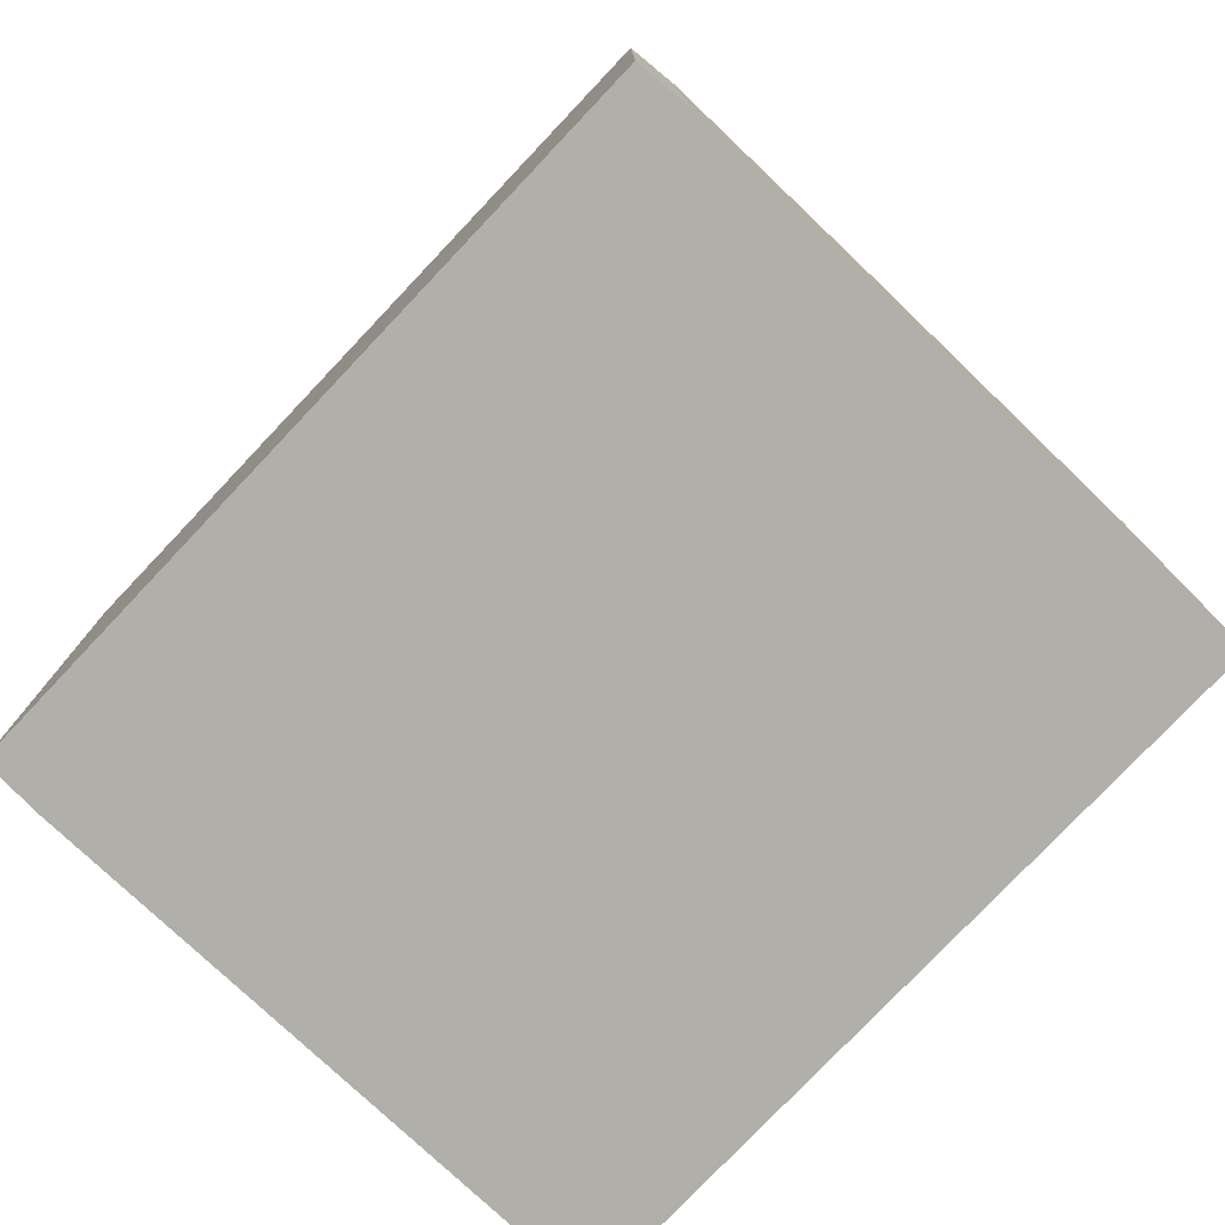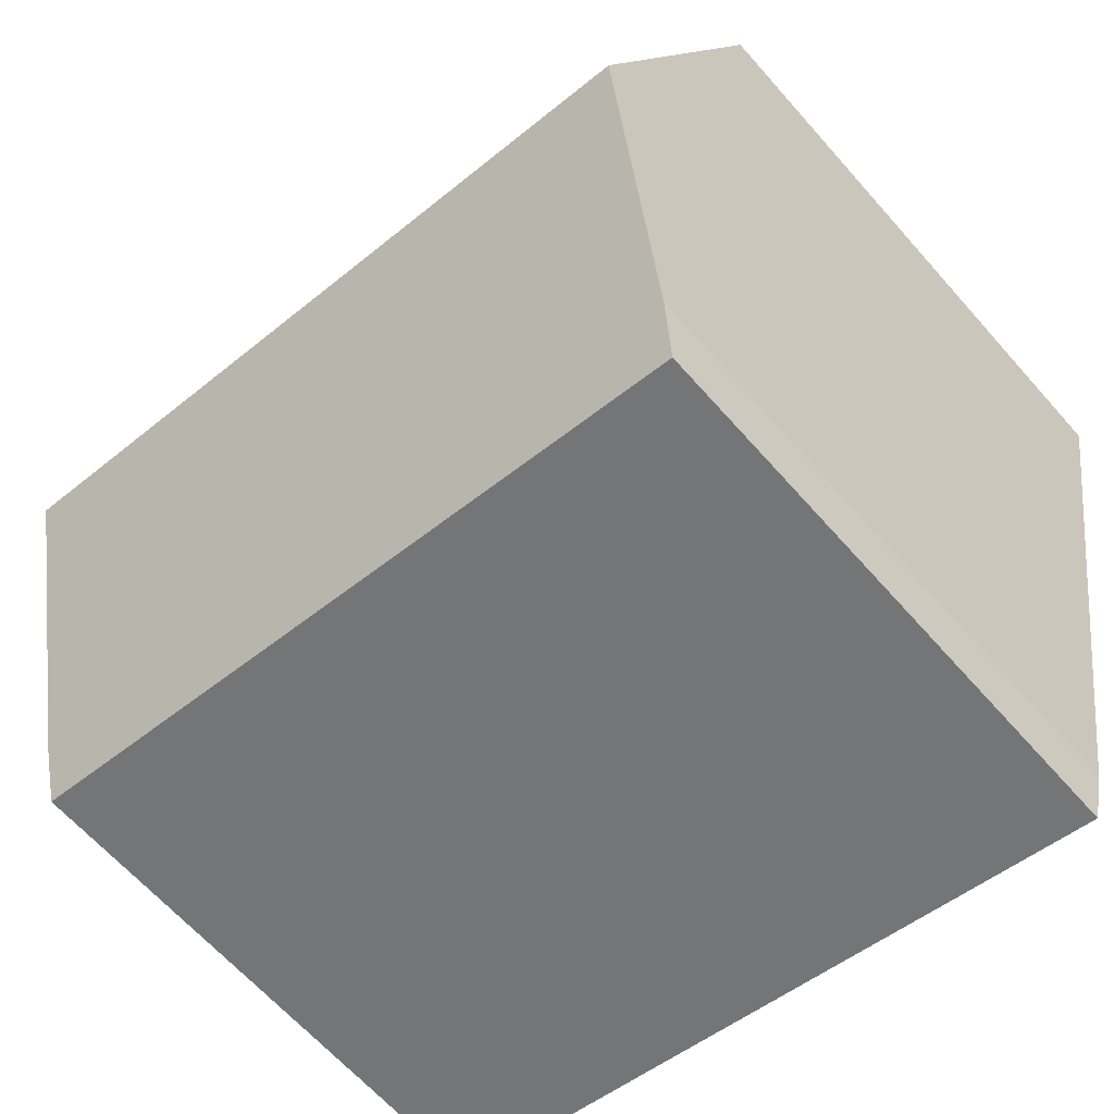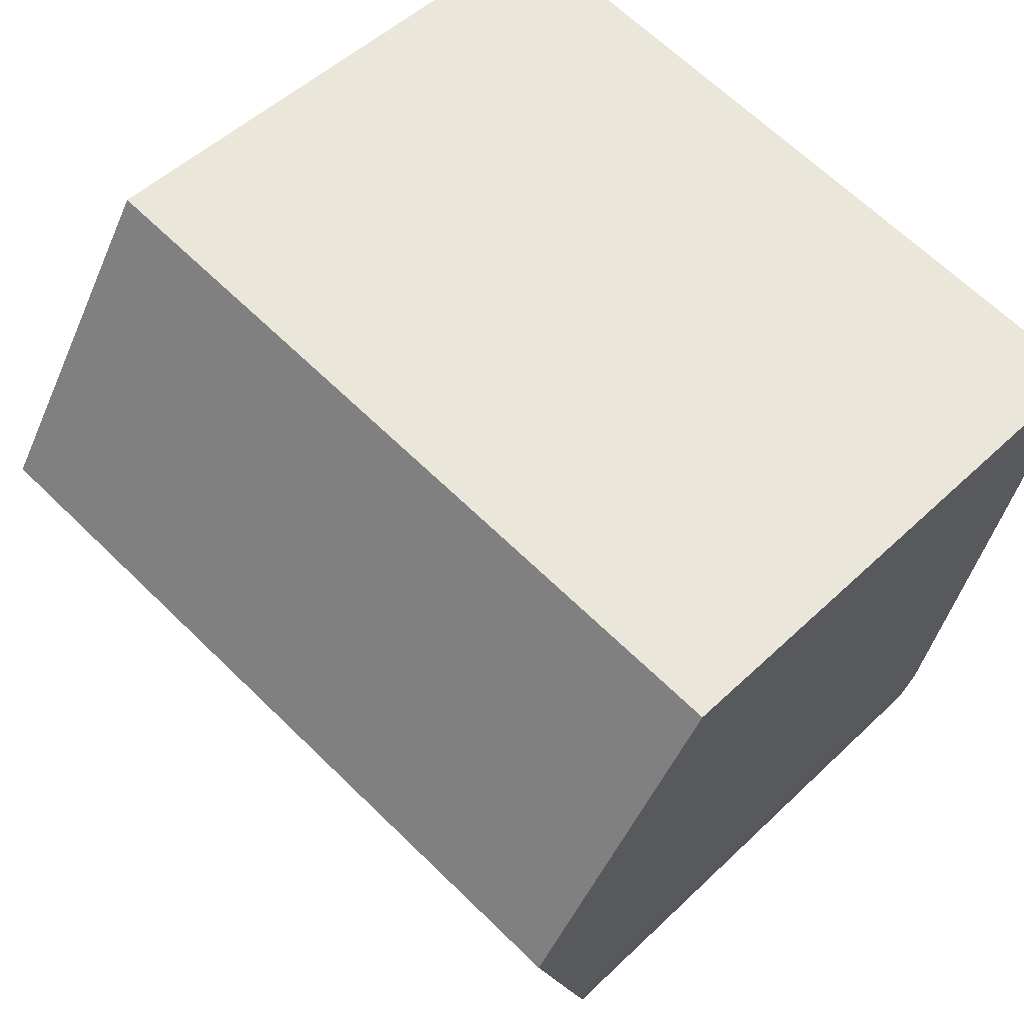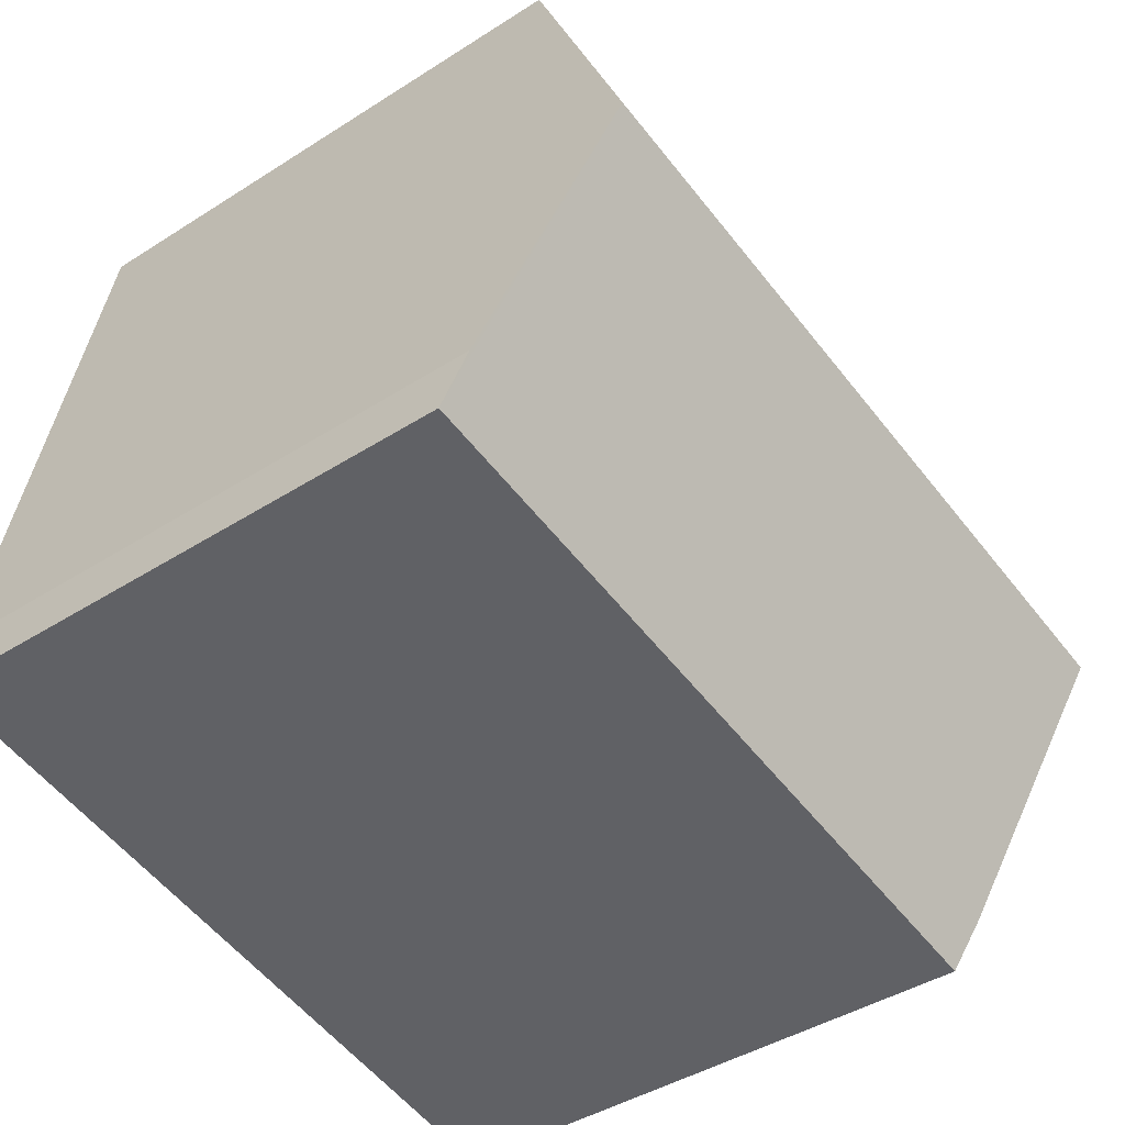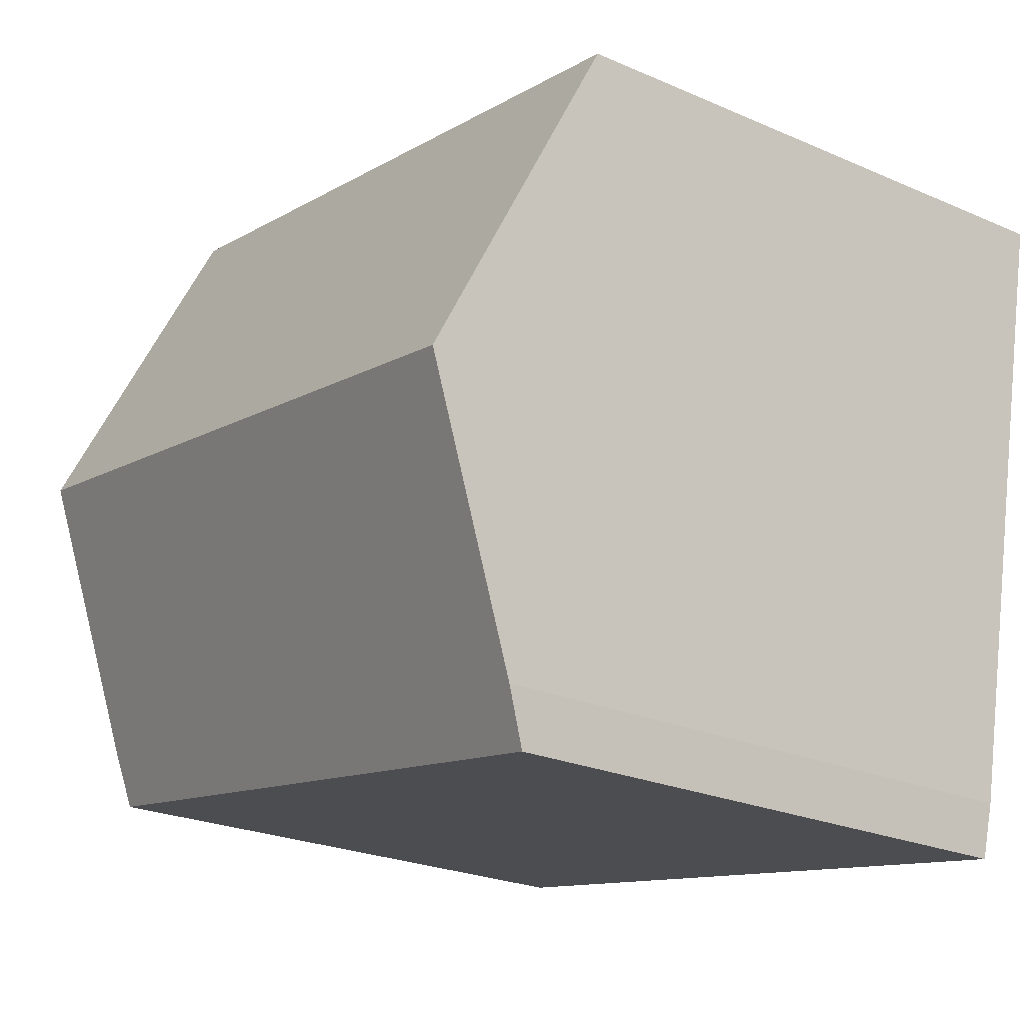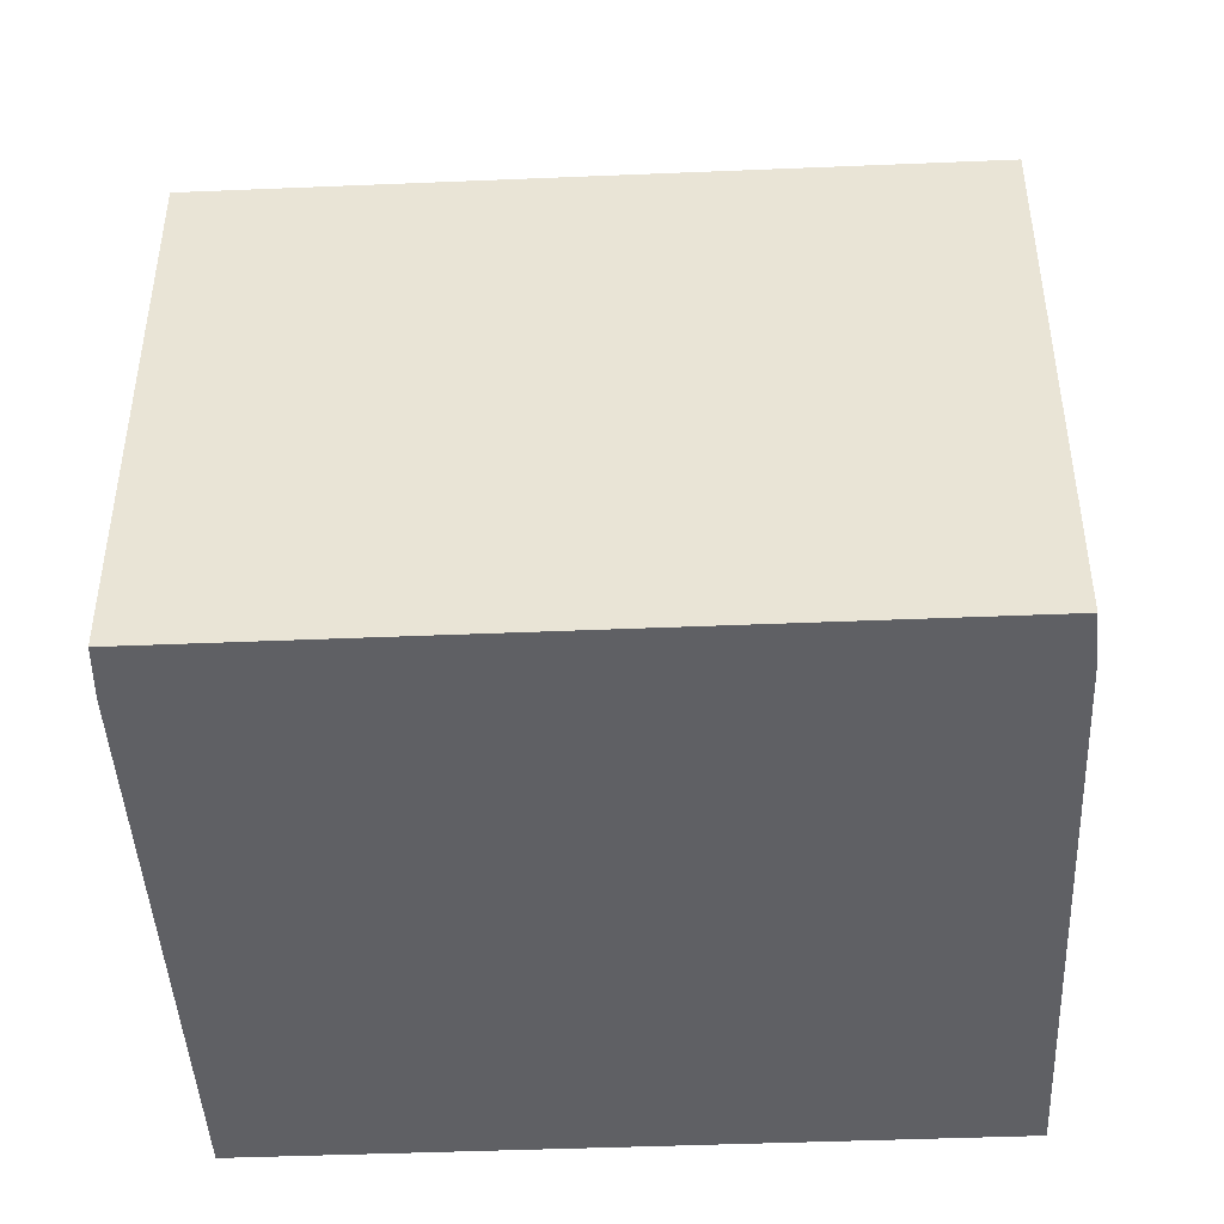
<metadata>
{"format":"obj","ext":"obj","renderer":"f3d","projection":"perspective","resolution":1024,"background":"white","views":[{"elev":-78.0,"azim":-144.0,"up":"+Y"},{"elev":-64.6,"azim":-138.6,"up":"+Z"},{"elev":50.0,"azim":-136.4,"up":"+Z"},{"elev":-41.7,"azim":127.8,"up":"+Z"},{"elev":-24.2,"azim":-125.8,"up":"+Z"},{"elev":-45.2,"azim":172.2,"up":"+Y"}]}
</metadata>
<code>
v  11.24 9.887 -2.651
v  1.523 8.235 -8.398
v  0.83 9.887 -4.578
v  1.714 7.906 -9.151
v  12.07 7.911 -7.222
v  11.97 8.243 -6.447
v  10.37 7.908 1.919
v  0 7.908 4.842e-16
v  10.73 8.731 0.019
v  0 0 0
v  10.37 -1.175e-16 1.919
v  11.24 1.623e-16 -2.651
v  11.97 3.948e-16 -6.447
v  10.73 -1.163e-18 0.019
v  12.07 4.422e-16 -7.222
v  1.714 5.603e-16 -9.151
v  0.83 2.803e-16 -4.578
v  1.523 5.142e-16 -8.398
g defaultobject
f 1 2 3
f 2 1 4
f 4 1 5
f 5 1 6
f 7 3 8
f 3 7 9
f 3 9 1
f 10 7 8
f 7 10 11
f 11 9 7
f 9 11 1
f 1 11 6
f 6 11 12
f 6 12 13
f 12 11 14
f 13 5 6
f 5 13 15
f 15 4 5
f 4 15 16
f 2 8 3
f 8 2 10
f 10 2 17
f 17 2 18
f 4 18 2
f 18 4 16
f 13 16 15
f 16 13 18
f 18 13 12
f 18 12 17
f 17 12 14
f 17 14 10
f 10 14 11

</code>
